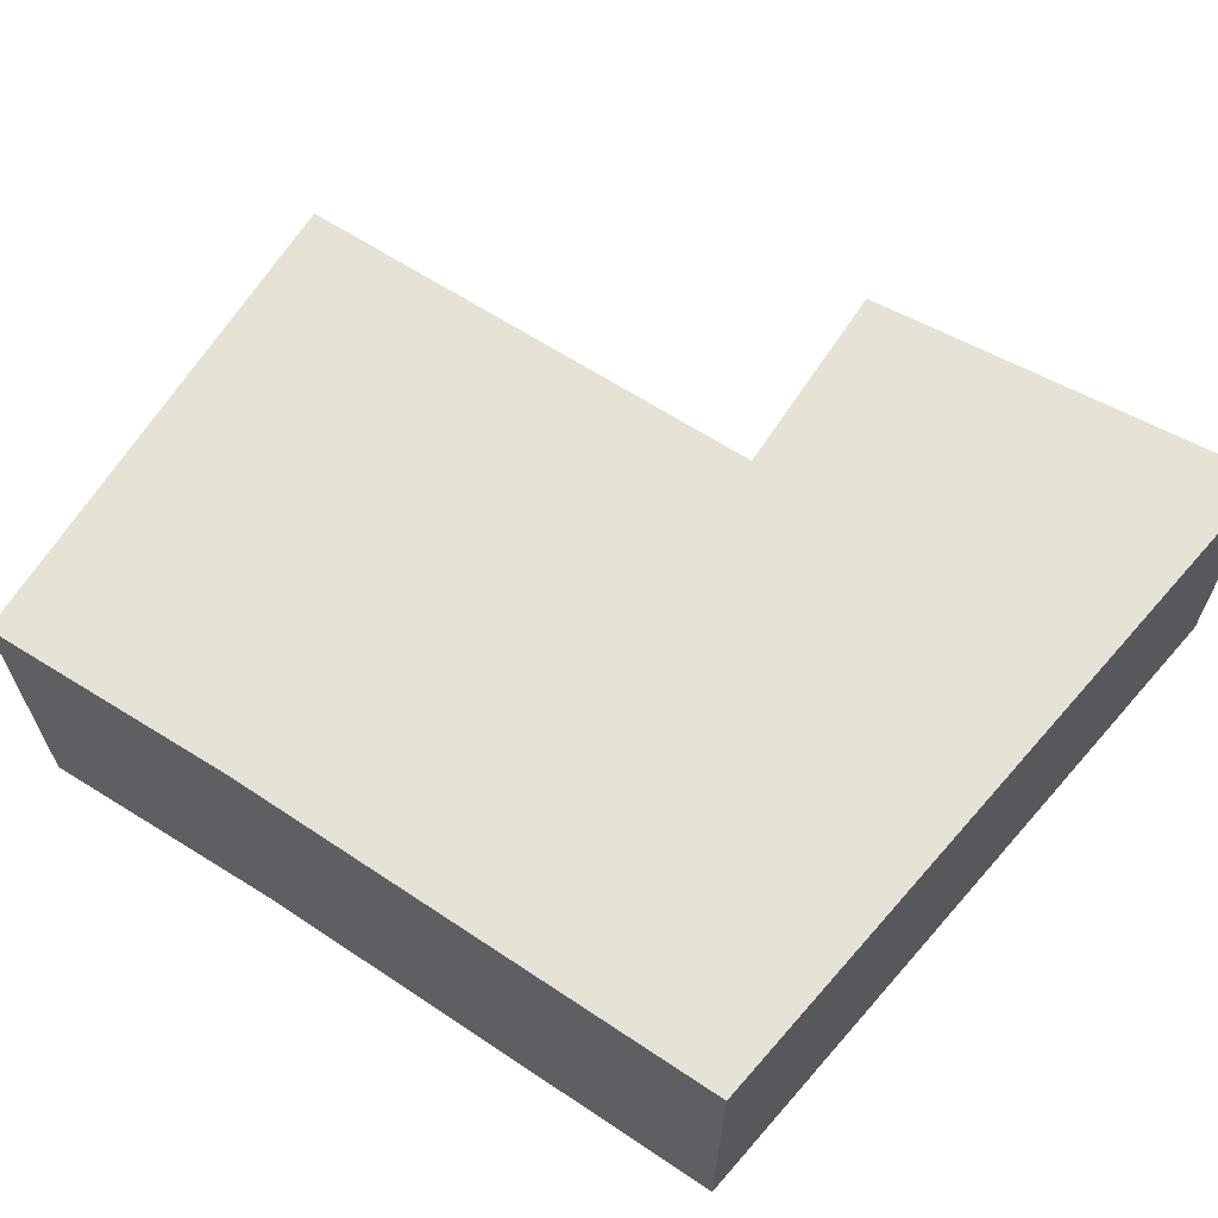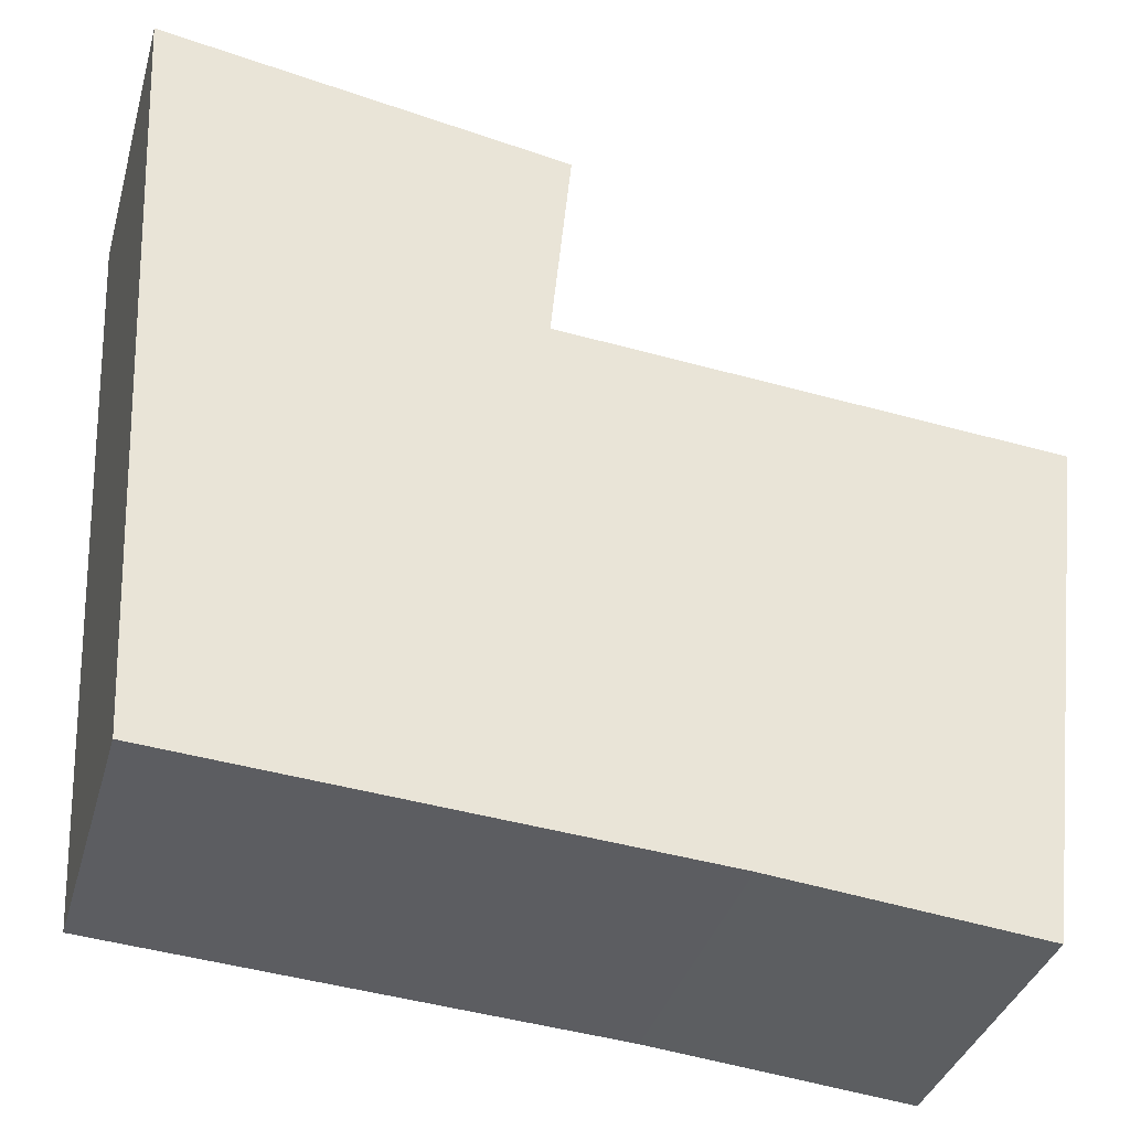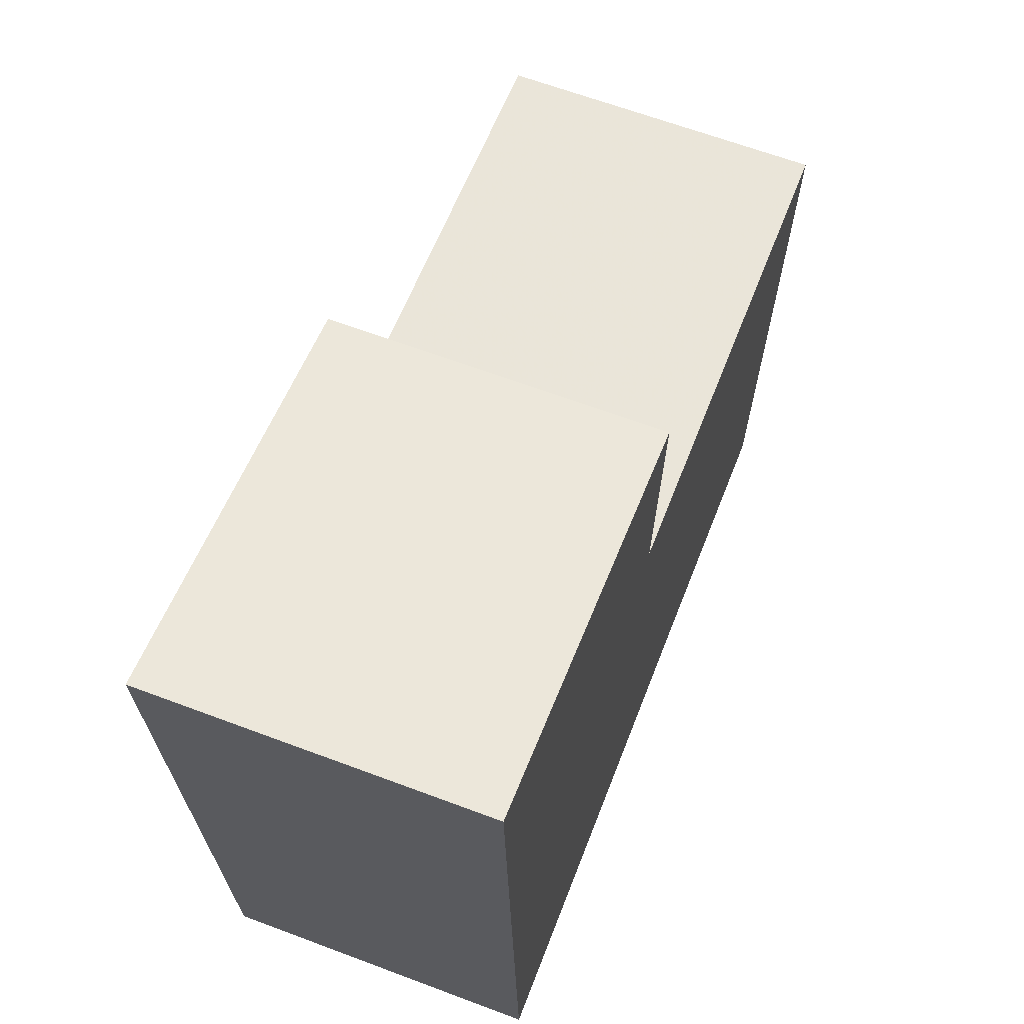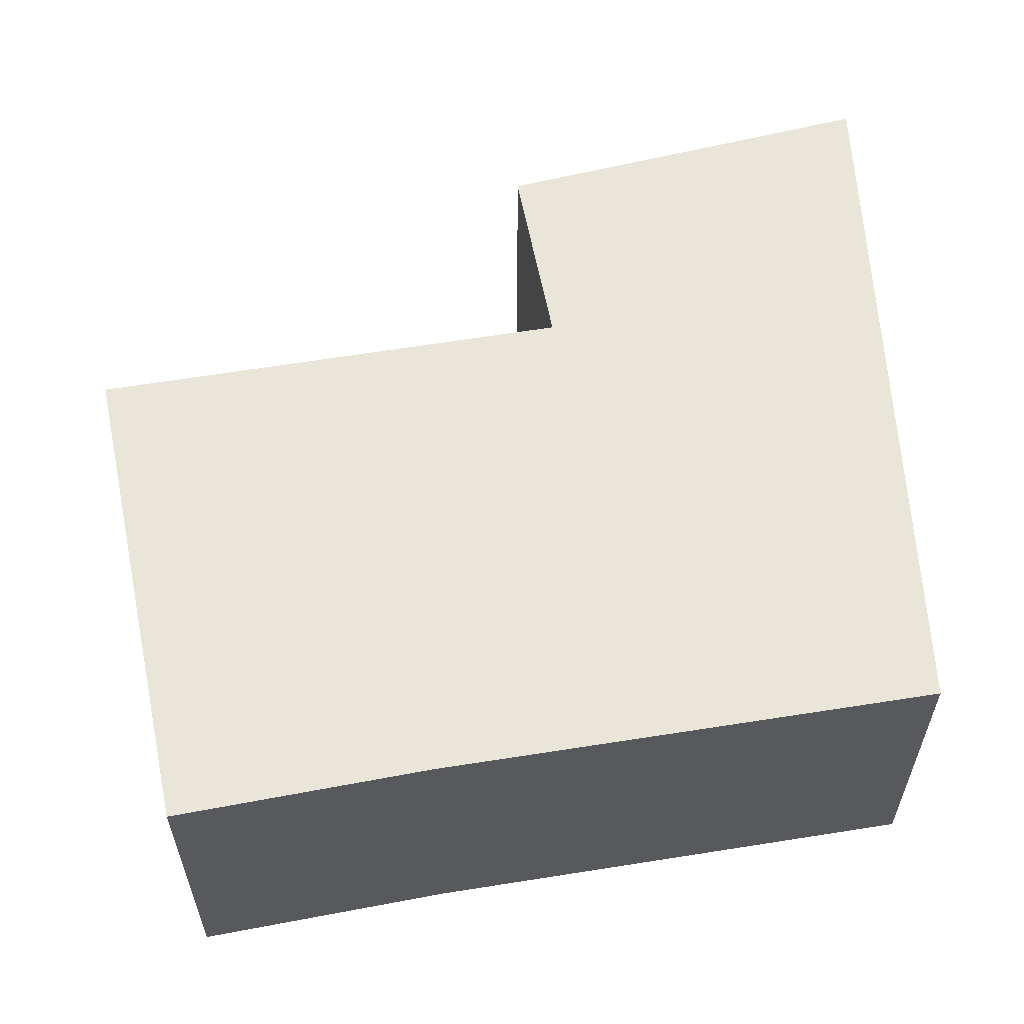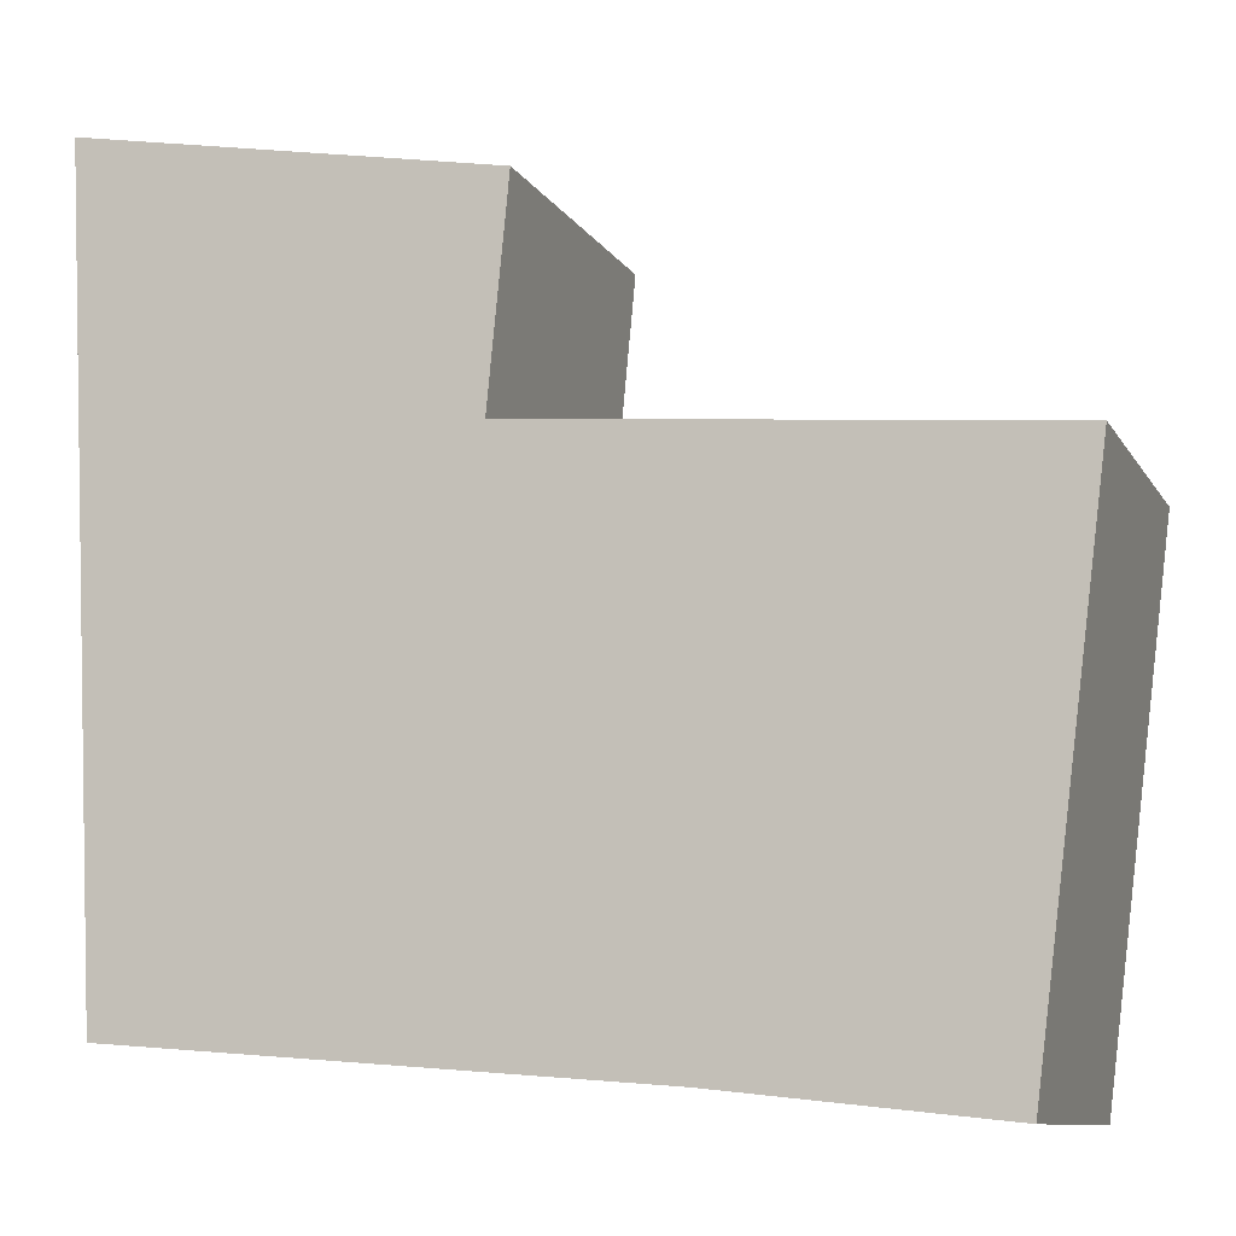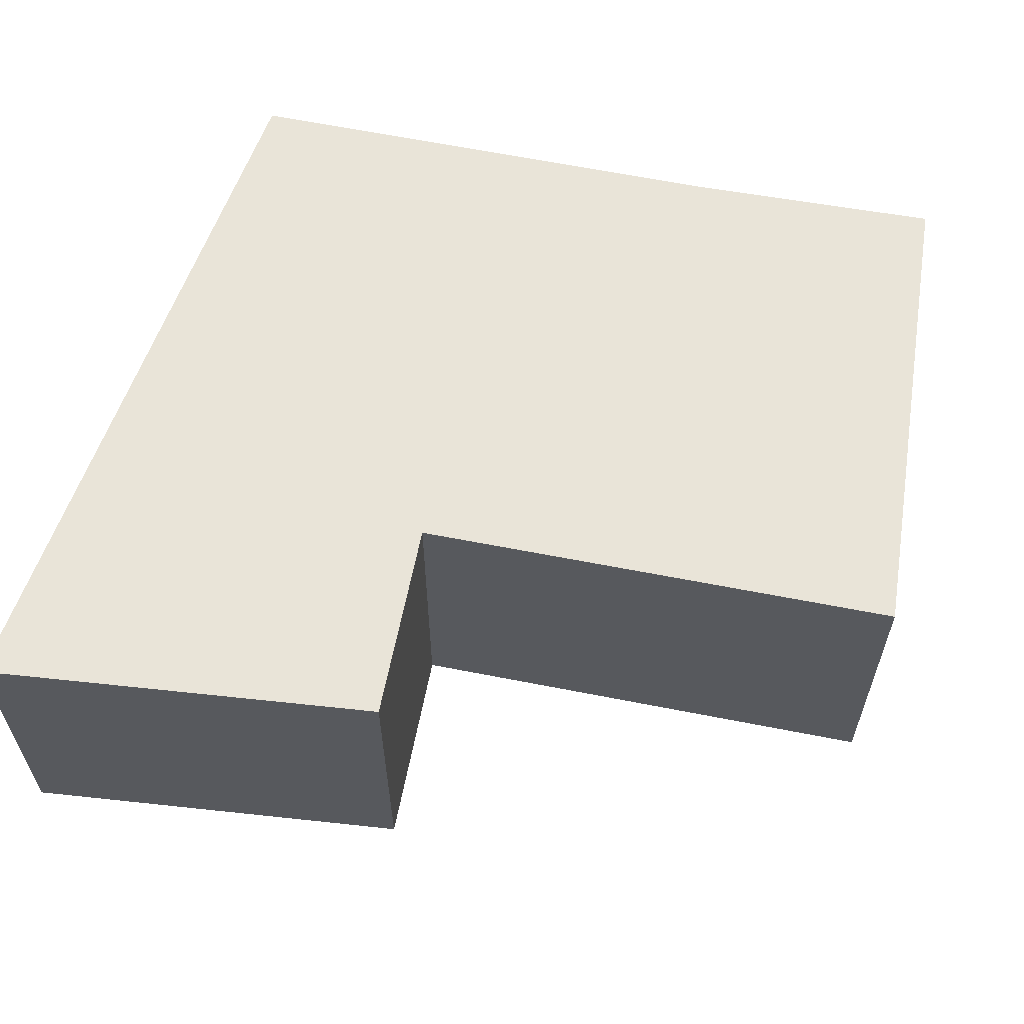
<metadata>
{"format":"obj","ext":"obj","renderer":"f3d","projection":"perspective","resolution":1024,"background":"white","views":[{"elev":63.9,"azim":-141.8,"up":"+Y"},{"elev":-36.1,"azim":-15.4,"up":"+Z"},{"elev":64.2,"azim":-69.2,"up":"+Z"},{"elev":57.7,"azim":174.9,"up":"+Y"},{"elev":-10.1,"azim":18.9,"up":"+Z"},{"elev":60.1,"azim":16.3,"up":"+Y"}]}
</metadata>
<code>
v -1.628 -0.05277 6.544
v -1.679 -0.05277 6.472
v -1.684 -0.05277 6.585
v -1.626 -0.05277 6.575
v -1.604 -0.05277 6.466
v -1.565 -0.05277 6.462
v -1.556 -0.05277 6.538
v -1.684 -0.09968 6.585
v -1.679 -0.09968 6.472
v -1.628 -0.09968 6.544
v -1.626 -0.09968 6.575
v -1.604 -0.09968 6.466
v -1.565 -0.09968 6.462
v -1.556 -0.09968 6.538
v -1.626 -0.09968 6.575
v -1.628 -0.09968 6.544
v -1.628 -0.05277 6.544
v -1.626 -0.05277 6.575
v -1.684 -0.09968 6.585
v -1.626 -0.09968 6.575
v -1.626 -0.05277 6.575
v -1.684 -0.05277 6.585
v -1.679 -0.09968 6.472
v -1.684 -0.09968 6.585
v -1.684 -0.05277 6.585
v -1.679 -0.05277 6.472
v -1.604 -0.09968 6.466
v -1.679 -0.09968 6.472
v -1.679 -0.05277 6.472
v -1.604 -0.05277 6.466
v -1.565 -0.09968 6.462
v -1.604 -0.09968 6.466
v -1.604 -0.05277 6.466
v -1.565 -0.05277 6.462
v -1.556 -0.09968 6.538
v -1.565 -0.09968 6.462
v -1.565 -0.05277 6.462
v -1.556 -0.05277 6.538
v -1.628 -0.09968 6.544
v -1.556 -0.09968 6.538
v -1.556 -0.05277 6.538
v -1.628 -0.05277 6.544
f 1 2 3
f 4 1 3
f 1 5 2
f 1 6 5
f 1 7 6
f 8 9 10
f 11 8 10
f 10 9 12
f 10 12 13
f 14 10 13
f 15 16 17
f 15 17 18
f 19 20 21
f 19 21 22
f 23 24 25
f 23 25 26
f 27 28 29
f 27 29 30
f 31 32 33
f 31 33 34
f 35 36 37
f 35 37 38
f 39 40 41
f 39 41 42

</code>
